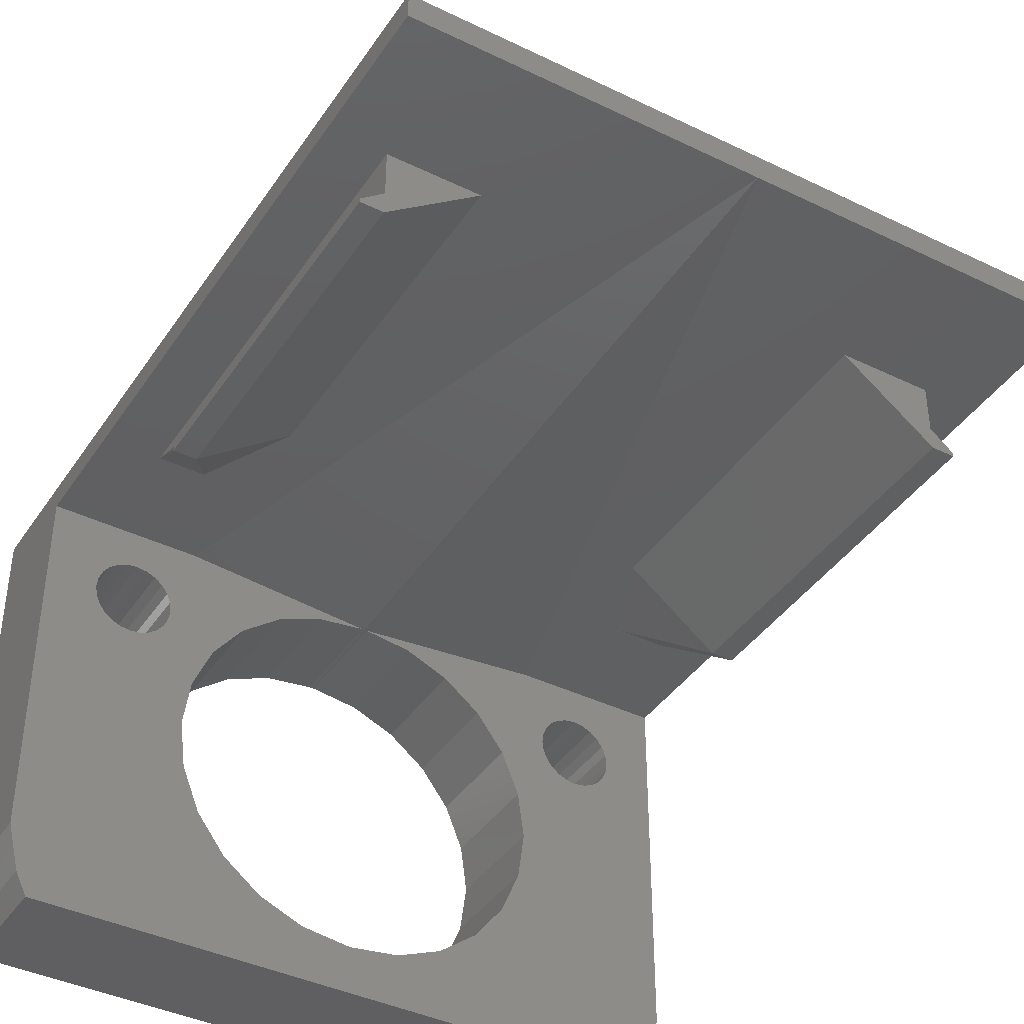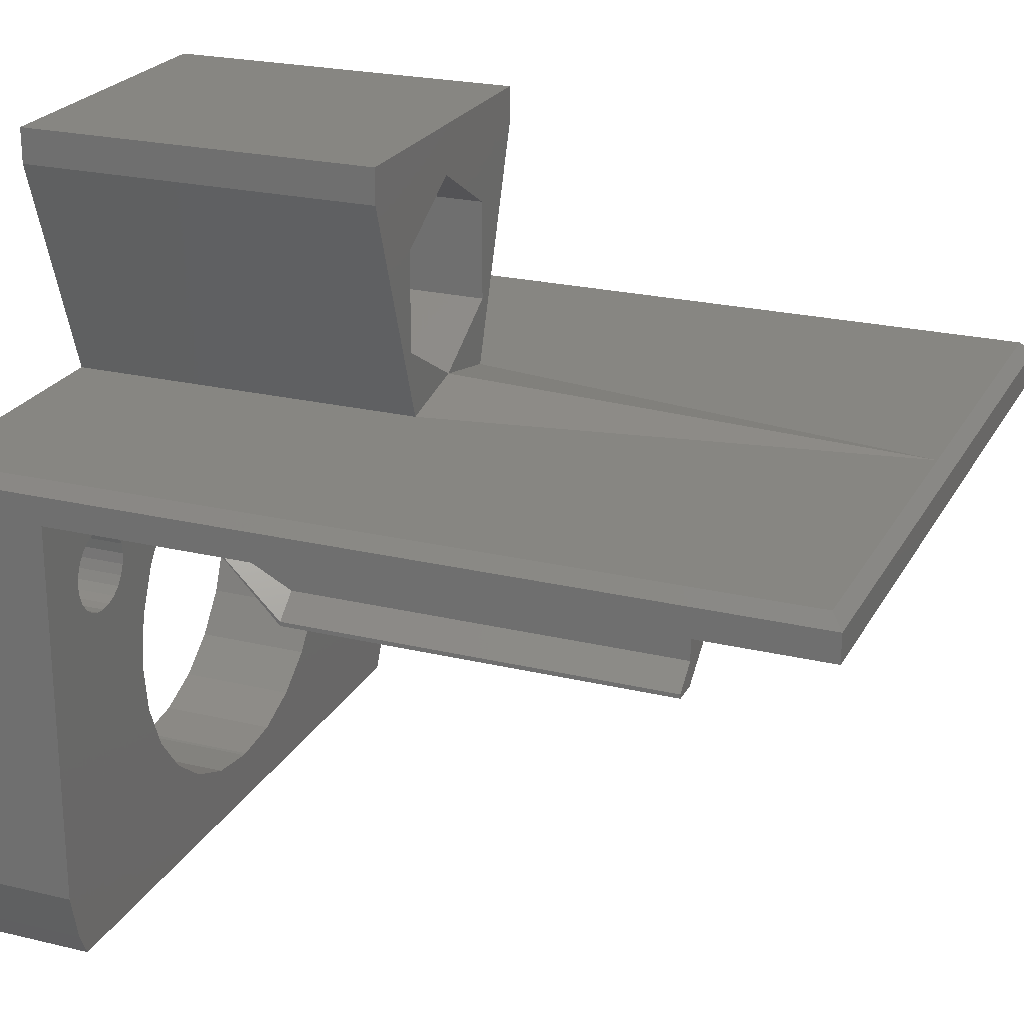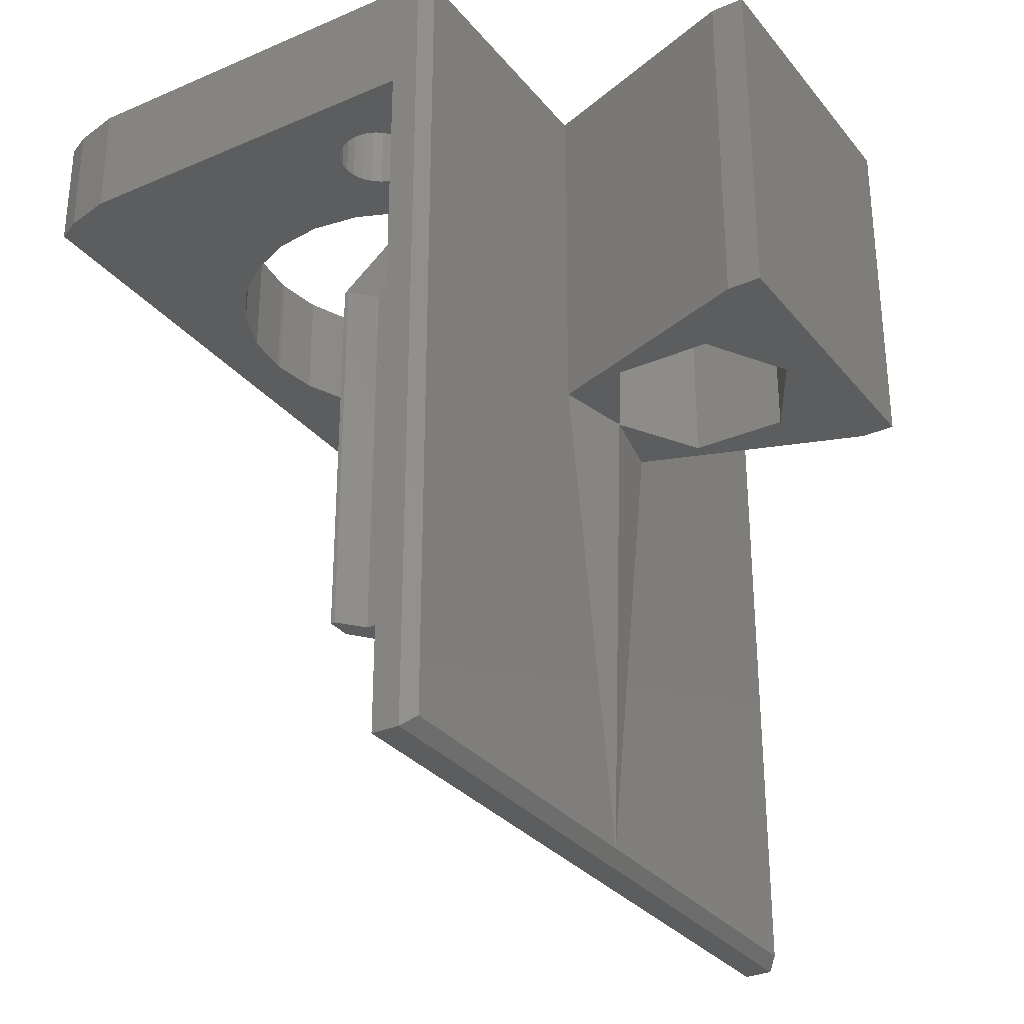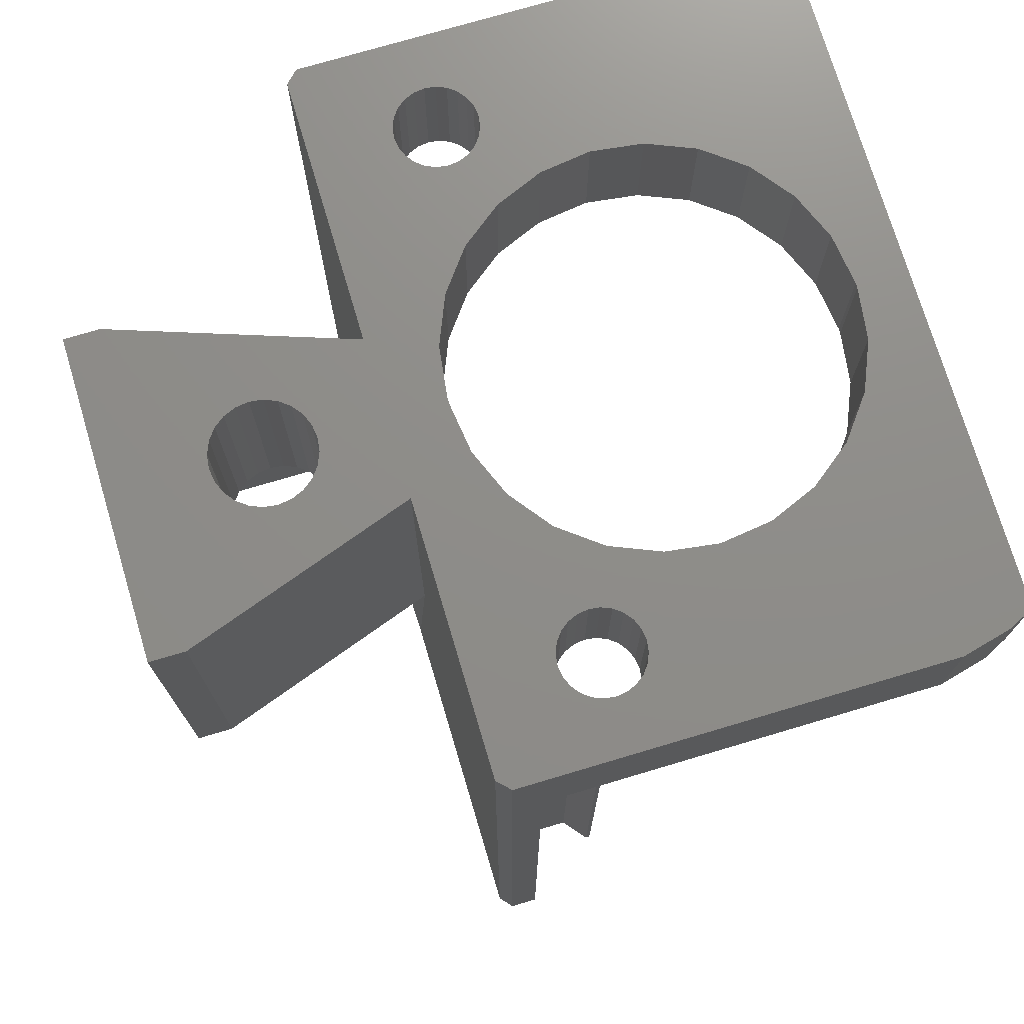
<metadata>
{"format":"stl","ext":"stl","renderer":"f3d","projection":"perspective","resolution":1024,"background":"white","views":[{"elev":-40.5,"azim":149.2,"up":"+Y"},{"elev":23.1,"azim":112.2,"up":"+Y"},{"elev":-30.8,"azim":121.7,"up":"+Z"},{"elev":74.1,"azim":-106.6,"up":"+Z"}]}
</metadata>
<code>
# stl→obj: 284 verts, 588 faces
v 94.67 290.7 654.4
v 109 290.7 619.4
v 94.67 290.7 619.4
v 105.7 290.7 639.4
v 105.7 290.7 654.4
v 109 288.2 649.4
v 109 289 618.9
v 109.1 288.3 649.4
v 117.3 289 649.4
v 108.9 272.1 654.4
v 109.1 272.1 649.4
v 108.9 272.1 649.4
v 109.1 272.1 654.4
v 121.3 285.9 624.9
v 117.3 289 640.4
v 117.3 289 624.9
v 121.3 285.9 640.4
v 108.9 288.3 649.4
v 109 291.3 639.4
v 112.2 290.7 639.4
v 100.6 289 649.4
v 100.6 289 624.9
v 94.17 289 618.9
v 100.6 289 640.4
v 98.63 289 644.4
v 96.63 289 644.4
v 96.63 289 624.9
v 94.17 289 643.9
v 94.17 289 649.4
v 96.63 285.9 640.4
v 96.43 286 649.4
v 94.17 273 649.4
v 96.6 286.4 649.4
v 96.87 286.8 649.4
v 97.22 287 649.4
v 96.37 285.6 649.4
v 94.67 271 649.4
v 95.17 270 649.4
v 97.63 287.2 649.4
v 98.07 287.3 649.4
v 98.51 287.2 649.4
v 98.92 287 649.4
v 99.28 286.8 649.4
v 99.55 286.4 649.4
v 99.72 286 649.4
v 99.77 285.6 649.4
v 101.1 282.3 649.4
v 100.8 280.2 649.4
v 101.9 284.2 649.4
v 103.2 285.9 649.4
v 104.8 287.2 649.4
v 106.8 288 649.4
v 111.2 288 649.4
v 113.1 287.2 649.4
v 114.8 285.9 649.4
v 116.1 284.2 649.4
v 116.9 282.3 649.4
v 117.2 280.2 649.4
v 118.2 286 649.4
v 118.2 285.6 649.4
v 118.4 286.4 649.4
v 118.7 286.8 649.4
v 119 287 649.4
v 119.4 287.2 649.4
v 123.8 289 649.4
v 119.9 287.3 649.4
v 120.3 287.2 649.4
v 120.7 287 649.4
v 121.1 286.8 649.4
v 121.3 286.4 649.4
v 121.5 286 649.4
v 121.6 285.6 649.4
v 122.8 270 649.4
v 123.3 271 649.4
v 123.8 273 649.4
v 106.8 272.4 649.4
v 104.8 273.2 649.4
v 103.1 274.4 649.4
v 101.9 276.1 649.4
v 96.6 284.7 649.4
v 96.43 285.1 649.4
v 96.87 284.4 649.4
v 97.22 284.1 649.4
v 97.63 283.9 649.4
v 98.07 283.9 649.4
v 98.51 283.9 649.4
v 101 278.1 649.4
v 98.92 284.1 649.4
v 99.28 284.4 649.4
v 99.55 284.7 649.4
v 99.72 285.1 649.4
v 100.8 280.1 649.4
v 111.2 272.4 649.4
v 113.1 273.2 649.4
v 114.8 274.4 649.4
v 116.1 276.1 649.4
v 116.9 278.1 649.4
v 117.1 280.1 649.4
v 118.2 285.1 649.4
v 118.4 284.7 649.4
v 118.7 284.4 649.4
v 119 284.1 649.4
v 119.4 283.9 649.4
v 119.9 283.9 649.4
v 120.3 283.9 649.4
v 120.7 284.1 649.4
v 121.1 284.4 649.4
v 121.3 284.7 649.4
v 121.5 285.1 649.4
v 96.63 285.9 624.9
v 110 293.6 654.4
v 110.5 294 645.9
v 110 293.6 645.9
v 110.5 294 654.4
v 123.3 290.7 619.4
v 123.3 290.7 654.4
v 112.2 290.7 654.4
v 110 297.3 654.4
v 109.5 297.5 645.9
v 110 297.3 645.9
v 109.5 297.5 654.4
v 109.1 288.3 654.4
v 109 288.2 654.4
v 102.5 301.5 654.4
v 115.5 301.5 639.4
v 102.5 301.5 639.4
v 115.5 301.5 654.4
v 120.7 284.1 654.4
v 121.1 284.4 654.4
v 122.8 270 654.4
v 95.17 270 654.4
v 106.9 296 645.9
v 106.9 295.4 654.4
v 106.9 295.4 645.9
v 106.9 296 654.4
v 119.4 287.2 654.4
v 119 287 654.4
v 96.63 286.9 640.4
v 95.63 286 640.4
v 121.3 286.9 640.4
v 122.3 286 624.9
v 121.3 286.9 624.9
v 122.3 286 640.4
v 112.5 297.5 645.9
v 112.5 293.4 639.4
v 112.5 293.4 645.9
v 112.5 297.5 639.4
v 97.63 287.2 654.4
v 97.22 287 654.4
v 119.4 283.9 654.4
v 119.9 283.9 654.4
v 102.5 300.1 639.4
v 102.5 300.1 654.4
v 107.5 296.9 645.9
v 107.1 296.5 654.4
v 107.1 296.5 645.9
v 107.5 296.9 654.4
v 114.8 285.9 654.4
v 113.1 287.2 654.4
v 99.55 284.7 654.4
v 99.28 284.4 654.4
v 119.3 289 644.4
v 118.2 285.6 654.4
v 118.2 286 654.4
v 108.4 297.5 654.4
v 107.9 297.3 645.9
v 108.4 297.5 645.9
v 107.9 297.3 654.4
v 110.8 294.4 654.4
v 110.8 294.4 645.9
v 121.3 289 624.9
v 121.3 289 644.4
v 113.1 273.2 654.4
v 114.8 274.4 654.4
v 120.3 283.9 654.4
v 121.1 286.8 654.4
v 120.7 287 654.4
v 96.87 284.4 654.4
v 97.22 284.1 654.4
v 118.4 286.4 654.4
v 106.8 272.4 654.4
v 99.72 285.1 654.4
v 104.8 273.2 654.4
v 111.2 288 654.4
v 109 299.5 639.4
v 109 299.5 645.9
v 115.2 285.4 654.4
v 116.1 284.2 654.4
v 95.63 285.9 640.4
v 98.51 283.9 654.4
v 98.92 284.1 654.4
v 103.1 274.4 654.4
v 101.9 276.1 654.4
v 105.4 293.4 645.9
v 105.4 293.4 639.4
v 109 291.3 645.9
v 121.5 286 654.4
v 121.6 285.6 654.4
v 99.55 286.4 654.4
v 99.72 286 654.4
v 110.5 296.9 654.4
v 110.8 296.5 645.9
v 110.8 296.5 654.4
v 110.5 296.9 645.9
v 107.9 293.6 654.4
v 108.4 293.4 645.9
v 107.9 293.6 645.9
v 108.4 293.4 654.4
v 96.6 284.7 654.4
v 96.43 285.1 654.4
v 96.37 285.6 654.4
v 109 293.3 645.9
v 109 293.3 654.4
v 98.07 283.9 654.4
v 105.4 297.5 639.4
v 115.5 300.1 639.4
v 98.51 287.2 654.4
v 98.07 287.3 654.4
v 96.43 286 654.4
v 94.17 273 654.4
v 94.17 290.2 654.4
v 94.67 271 654.4
v 96.6 286.4 654.4
v 96.87 286.8 654.4
v 98.92 287 654.4
v 99.28 286.8 654.4
v 99.77 285.6 654.4
v 101.9 284.2 654.4
v 101.1 282.3 654.4
v 100.8 280.2 654.4
v 102.8 285.4 654.4
v 103.2 285.9 654.4
v 104.8 287.2 654.4
v 106.8 288 654.4
v 106.9 294.9 654.4
v 108.9 288.3 654.4
v 107.1 294.4 654.4
v 107.5 294 654.4
v 109.5 293.4 654.4
v 111 294.9 654.4
v 111.1 295.4 654.4
v 97.63 283.9 654.4
v 101 278.1 654.4
v 100.8 280.1 654.4
v 111.2 272.4 654.4
v 116.1 276.1 654.4
v 116.9 278.1 654.4
v 117.1 280.1 654.4
v 117.2 280.2 654.4
v 118.2 285.1 654.4
v 118.4 284.7 654.4
v 118.7 284.4 654.4
v 119 284.1 654.4
v 121.3 284.7 654.4
v 121.5 285.1 654.4
v 118.7 286.8 654.4
v 116.9 282.3 654.4
v 119.9 287.3 654.4
v 120.3 287.2 654.4
v 121.3 286.4 654.4
v 123.3 271 654.4
v 123.8 273 654.4
v 123.8 290.2 654.4
v 109 297.5 654.4
v 111 296 654.4
v 115.5 300.1 654.4
v 96.63 286.9 624.9
v 95.63 285.9 624.9
v 95.63 286 624.9
v 105.4 297.5 645.9
v 109.5 293.4 645.9
v 122.3 285.9 624.9
v 123.8 289 643.9
v 123.8 289 618.9
v 123.8 290.2 618.9
v 111 296 645.9
v 111 294.9 645.9
v 111.1 295.4 645.9
v 122.3 285.9 640.4
v 107.5 294 645.9
v 106.9 294.9 645.9
v 109 297.5 645.9
v 94.17 290.2 618.9
v 107.1 294.4 645.9
f 1 2 3
f 2 1 4
f 4 1 5
f 6 7 8
f 8 7 9
f 6 7 8
f 6 7 8
f 10 11 12
f 11 10 13
f 14 15 16
f 15 14 17
f 18 7 6
f 18 7 6
f 19 20 2
f 21 7 18
f 18 7 6
f 7 22 23
f 22 7 21
f 22 21 24
f 24 21 25
f 25 21 26
f 23 27 28
f 27 23 22
f 28 27 26
f 28 26 29
f 29 26 21
f 25 30 24
f 29 31 32
f 31 29 33
f 33 29 34
f 34 29 35
f 35 29 21
f 32 31 36
f 32 36 37
f 37 36 38
f 35 21 39
f 39 21 40
f 40 21 41
f 41 21 42
f 42 21 43
f 43 21 44
f 44 21 45
f 45 21 46
f 21 47 48
f 47 21 49
f 49 21 50
f 50 21 51
f 51 21 52
f 52 21 18
f 9 53 8
f 53 9 54
f 54 9 55
f 55 9 56
f 56 9 57
f 57 9 58
f 9 59 60
f 59 9 61
f 61 9 62
f 62 9 63
f 63 9 64
f 64 9 65
f 64 65 66
f 66 65 67
f 67 65 68
f 68 65 69
f 69 65 70
f 70 65 71
f 71 65 72
f 72 65 73
f 73 65 74
f 74 65 75
f 38 76 73
f 76 38 77
f 77 38 78
f 78 38 79
f 79 38 80
f 80 38 81
f 81 38 36
f 79 80 82
f 79 82 83
f 79 83 84
f 79 84 85
f 79 85 86
f 79 86 87
f 87 86 88
f 87 88 89
f 87 89 90
f 87 90 91
f 87 91 46
f 87 46 48
f 48 46 21
f 87 48 92
f 73 76 12
f 73 12 11
f 73 11 93
f 73 93 94
f 73 94 95
f 73 95 96
f 73 96 97
f 73 97 98
f 73 98 58
f 73 58 99
f 99 58 9
f 99 9 60
f 73 99 100
f 73 100 101
f 73 101 102
f 73 102 103
f 73 103 104
f 73 104 105
f 73 105 106
f 73 106 107
f 73 107 108
f 73 108 109
f 73 109 72
f 24 110 22
f 110 24 30
f 111 112 113
f 112 111 114
f 20 115 2
f 115 20 116
f 116 20 117
f 118 119 120
f 119 118 121
f 122 6 8
f 6 122 123
f 124 125 126
f 125 124 127
f 128 107 106
f 107 128 129
f 130 38 73
f 38 130 131
f 132 133 134
f 133 132 135
f 136 63 64
f 63 136 137
f 26 138 139
f 140 141 142
f 141 140 143
f 144 145 146
f 145 144 147
f 148 35 39
f 35 148 149
f 150 104 103
f 104 150 151
f 5 152 4
f 152 5 153
f 154 155 156
f 155 154 157
f 158 54 55
f 54 158 159
f 160 89 161
f 89 160 90
f 162 15 17
f 59 163 60
f 163 59 164
f 165 166 167
f 166 165 168
f 169 112 114
f 112 169 170
f 19 2 4
f 171 140 142
f 140 171 172
f 173 95 94
f 95 173 174
f 151 105 104
f 105 151 175
f 176 68 69
f 68 176 177
f 178 83 82
f 83 178 179
f 61 164 59
f 164 61 180
f 181 12 76
f 12 181 10
f 182 90 160
f 90 182 91
f 183 76 77
f 76 183 181
f 184 8 53
f 8 184 122
f 144 185 147
f 185 144 186
f 187 56 188
f 56 187 55
f 55 187 158
f 30 26 189
f 26 30 25
f 190 88 86
f 88 190 191
f 79 192 78
f 192 79 193
f 194 19 195
f 19 194 196
f 30 139 189
f 139 30 138
f 197 72 198
f 72 197 71
f 199 45 200
f 45 199 44
f 201 202 203
f 202 201 204
f 205 206 207
f 206 205 208
f 80 178 82
f 178 80 209
f 175 106 105
f 106 175 128
f 36 210 81
f 210 36 211
f 208 212 206
f 212 208 213
f 214 86 85
f 86 214 190
f 152 195 4
f 195 152 215
f 4 195 19
f 125 152 126
f 152 125 185
f 152 185 215
f 185 125 147
f 147 125 145
f 145 20 19
f 20 145 216
f 216 145 125
f 172 143 140
f 217 40 41
f 40 217 218
f 31 211 36
f 211 31 219
f 220 1 221
f 1 220 222
f 1 222 211
f 1 211 219
f 1 219 223
f 1 223 224
f 1 224 149
f 1 149 5
f 211 222 131
f 5 149 148
f 5 148 218
f 5 218 217
f 5 217 225
f 5 225 226
f 5 226 199
f 5 199 200
f 5 200 227
f 5 227 228
f 228 227 229
f 229 227 230
f 5 228 231
f 5 231 232
f 5 232 233
f 5 233 234
f 234 235 133
f 235 234 236
f 235 236 237
f 237 236 238
f 238 236 205
f 205 236 208
f 208 236 213
f 213 236 123
f 213 123 122
f 213 122 239
f 239 122 184
f 239 184 111
f 111 184 114
f 114 184 169
f 169 184 240
f 240 184 241
f 131 210 211
f 210 131 209
f 209 131 193
f 193 131 192
f 192 131 183
f 183 131 181
f 181 131 130
f 209 193 178
f 178 193 179
f 179 193 242
f 242 193 214
f 214 193 190
f 190 193 243
f 190 243 191
f 191 243 161
f 161 243 160
f 160 243 182
f 182 243 227
f 227 243 230
f 230 243 244
f 181 130 10
f 10 130 13
f 13 130 245
f 245 130 173
f 173 130 174
f 174 130 246
f 246 130 247
f 247 130 248
f 248 130 249
f 249 130 250
f 249 250 163
f 250 130 251
f 251 130 252
f 252 130 253
f 253 130 150
f 150 130 151
f 151 130 175
f 175 130 128
f 128 130 129
f 129 130 254
f 254 130 255
f 255 130 198
f 159 117 184
f 117 159 116
f 116 159 158
f 116 158 187
f 116 187 256
f 256 187 188
f 256 188 180
f 180 188 164
f 164 188 257
f 164 257 249
f 164 249 163
f 116 256 137
f 116 137 136
f 116 136 258
f 116 258 259
f 116 259 177
f 116 177 176
f 116 176 260
f 116 260 197
f 116 197 198
f 116 198 130
f 116 130 261
f 116 261 262
f 116 262 263
f 5 124 153
f 124 5 135
f 124 135 155
f 124 155 157
f 124 157 168
f 124 168 127
f 135 5 133
f 133 5 234
f 127 168 165
f 127 165 264
f 127 264 121
f 127 121 118
f 127 118 201
f 127 201 203
f 127 203 265
f 127 265 241
f 127 241 184
f 127 184 117
f 127 117 266
f 60 250 99
f 250 60 163
f 252 102 101
f 102 252 253
f 225 41 42
f 41 225 217
f 22 267 27
f 267 22 110
f 267 268 269
f 268 267 110
f 156 135 132
f 135 156 155
f 47 230 48
f 230 47 229
f 186 215 185
f 215 186 270
f 242 85 84
f 85 242 214
f 213 271 212
f 271 213 239
f 249 98 248
f 98 249 58
f 171 14 16
f 14 171 142
f 14 142 141
f 14 141 272
f 65 262 75
f 262 65 263
f 263 65 273
f 263 273 274
f 263 274 275
f 179 84 83
f 84 179 242
f 149 34 35
f 34 149 224
f 74 130 73
f 130 74 261
f 203 276 265
f 276 203 202
f 227 91 182
f 91 227 46
f 110 189 268
f 189 110 30
f 255 108 254
f 108 255 109
f 218 39 40
f 39 218 148
f 139 268 189
f 268 139 269
f 222 38 131
f 38 222 37
f 75 261 74
f 261 75 262
f 34 223 33
f 223 34 224
f 253 103 102
f 103 253 150
f 241 277 240
f 277 241 278
f 258 64 66
f 64 258 136
f 92 243 87
f 243 92 244
f 50 228 49
f 228 50 231
f 231 50 232
f 33 219 31
f 219 33 223
f 260 71 197
f 71 260 70
f 265 278 241
f 278 265 276
f 279 140 17
f 140 279 143
f 188 57 257
f 57 188 56
f 124 152 153
f 152 124 126
f 123 18 6
f 18 123 236
f 216 117 20
f 117 216 266
f 198 109 255
f 109 198 72
f 233 50 51
f 50 233 232
f 220 37 222
f 37 220 32
f 141 279 272
f 279 141 143
f 239 113 271
f 113 239 111
f 246 95 174
f 95 246 96
f 48 244 92
f 244 48 230
f 13 93 11
f 93 13 245
f 176 70 260
f 70 176 69
f 259 66 67
f 66 259 258
f 172 17 279
f 17 172 162
f 172 279 143
f 245 94 93
f 94 245 173
f 238 207 280
f 207 238 205
f 49 229 47
f 229 49 228
f 134 235 281
f 235 134 133
f 264 167 282
f 167 264 165
f 274 171 7
f 171 274 273
f 171 273 172
f 172 273 65
f 172 65 162
f 7 16 9
f 16 7 171
f 9 16 15
f 9 15 162
f 9 162 65
f 1 283 221
f 283 1 3
f 275 23 283
f 23 275 7
f 7 275 274
f 62 180 61
f 180 62 256
f 26 139 189
f 26 267 138
f 267 26 27
f 226 44 199
f 44 226 43
f 284 238 280
f 238 284 237
f 248 97 247
f 97 248 98
f 234 51 52
f 51 234 233
f 100 252 101
f 252 100 251
f 177 67 68
f 67 177 259
f 87 193 79
f 193 87 243
f 247 96 246
f 96 247 97
f 215 194 195
f 194 215 270
f 221 32 220
f 32 221 29
f 29 221 28
f 28 221 23
f 23 221 283
f 279 14 272
f 14 279 17
f 226 42 43
f 42 226 225
f 139 267 269
f 267 139 138
f 201 120 204
f 120 201 118
f 191 89 88
f 89 191 161
f 200 46 227
f 46 200 45
f 159 53 54
f 53 159 184
f 99 251 100
f 251 99 250
f 168 154 166
f 154 168 157
f 240 170 169
f 170 240 277
f 196 145 19
f 145 196 146
f 137 62 63
f 62 137 256
f 254 107 129
f 107 254 108
f 125 266 216
f 266 125 127
f 121 282 119
f 282 121 264
f 275 116 263
f 116 275 115
f 236 52 18
f 52 236 234
f 81 209 80
f 209 81 210
f 3 275 283
f 275 3 115
f 115 3 2
f 257 58 249
f 58 257 57
f 270 156 194
f 156 270 186
f 194 156 132
f 194 132 134
f 156 186 154
f 154 186 166
f 166 186 167
f 167 186 282
f 282 186 144
f 282 144 119
f 119 144 120
f 120 144 204
f 204 144 202
f 202 144 276
f 276 144 278
f 194 284 196
f 284 194 281
f 281 194 134
f 196 284 280
f 196 280 207
f 196 207 206
f 196 206 212
f 196 212 271
f 196 271 146
f 146 271 113
f 146 113 112
f 146 112 170
f 146 170 277
f 146 277 278
f 146 278 144
f 281 237 284
f 237 281 235
f 192 77 78
f 77 192 183

</code>
